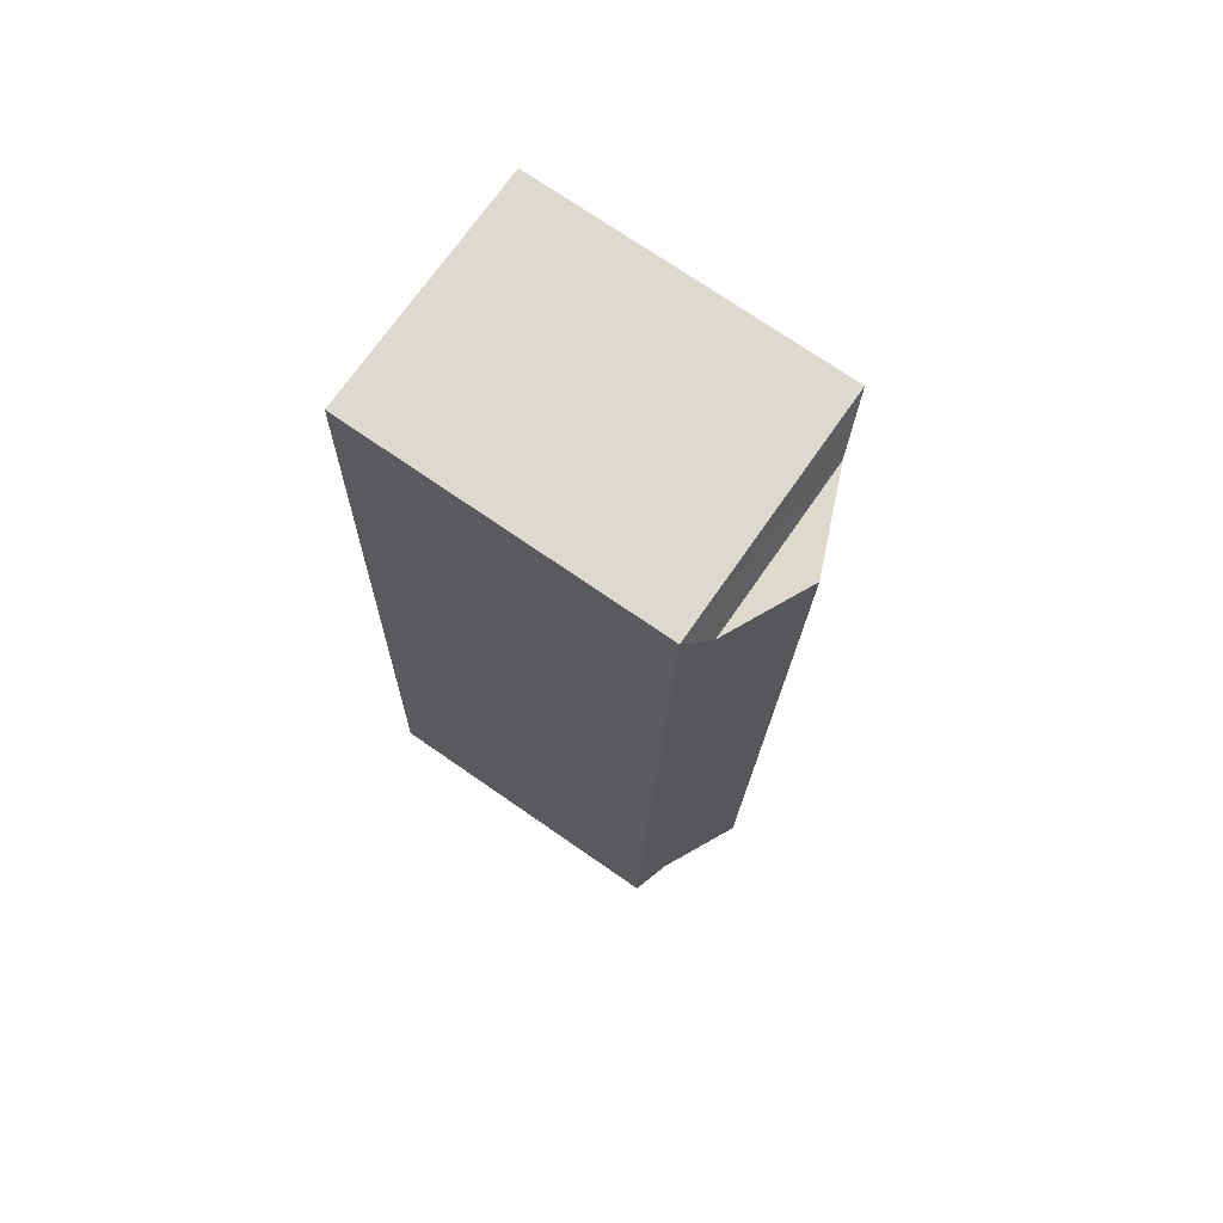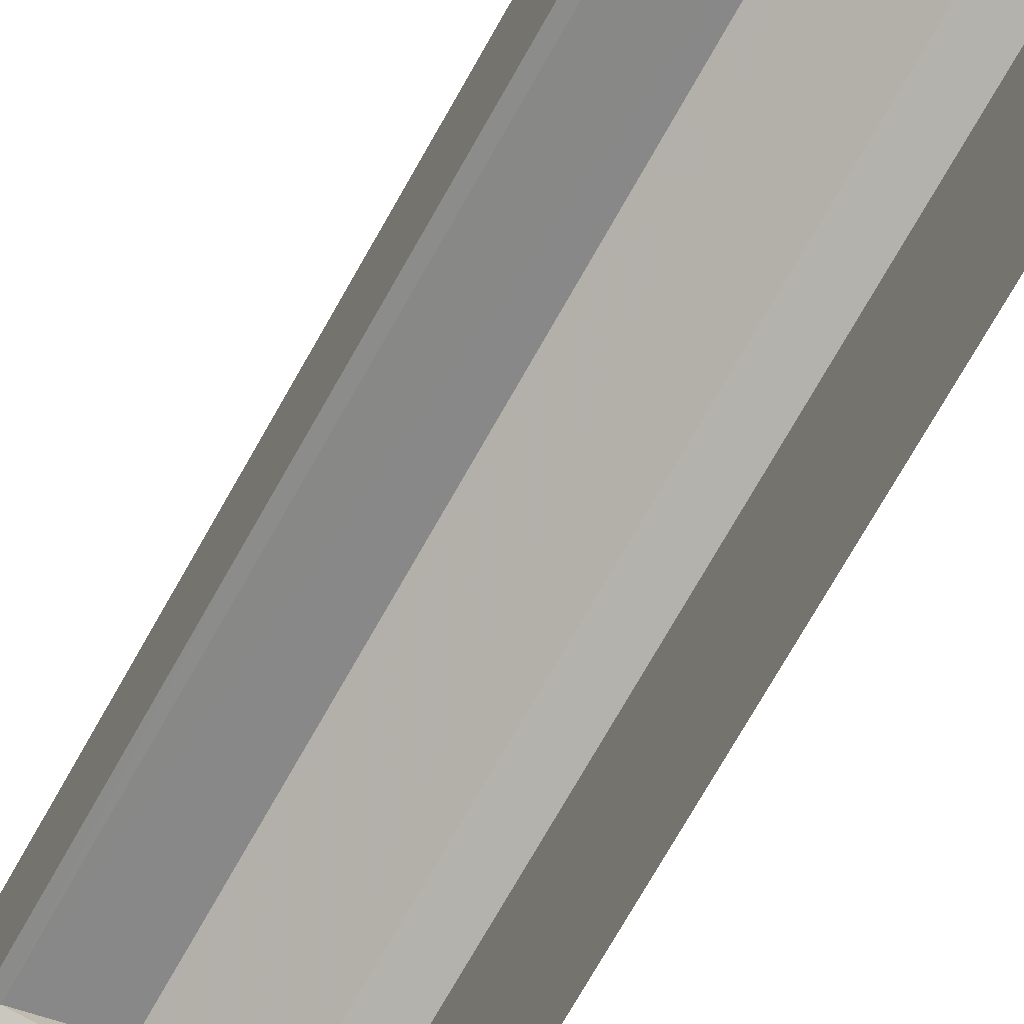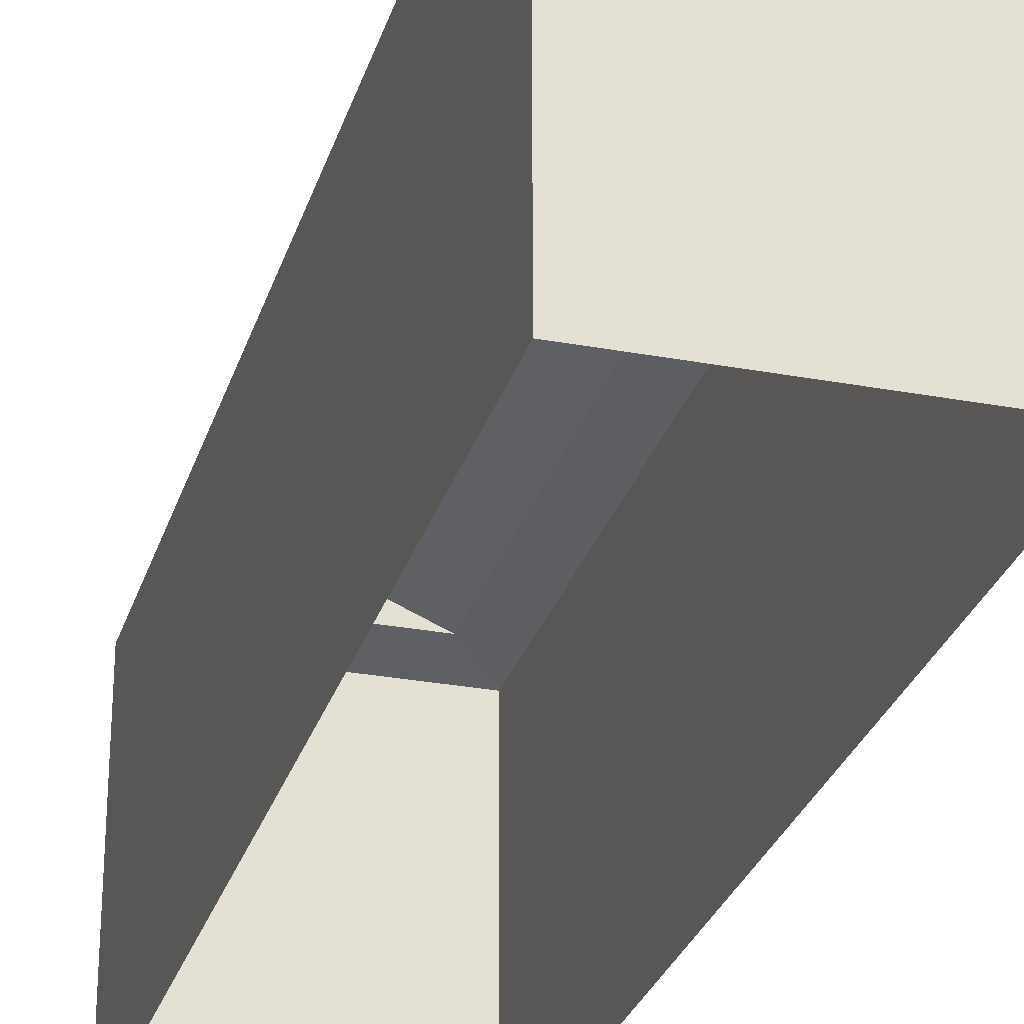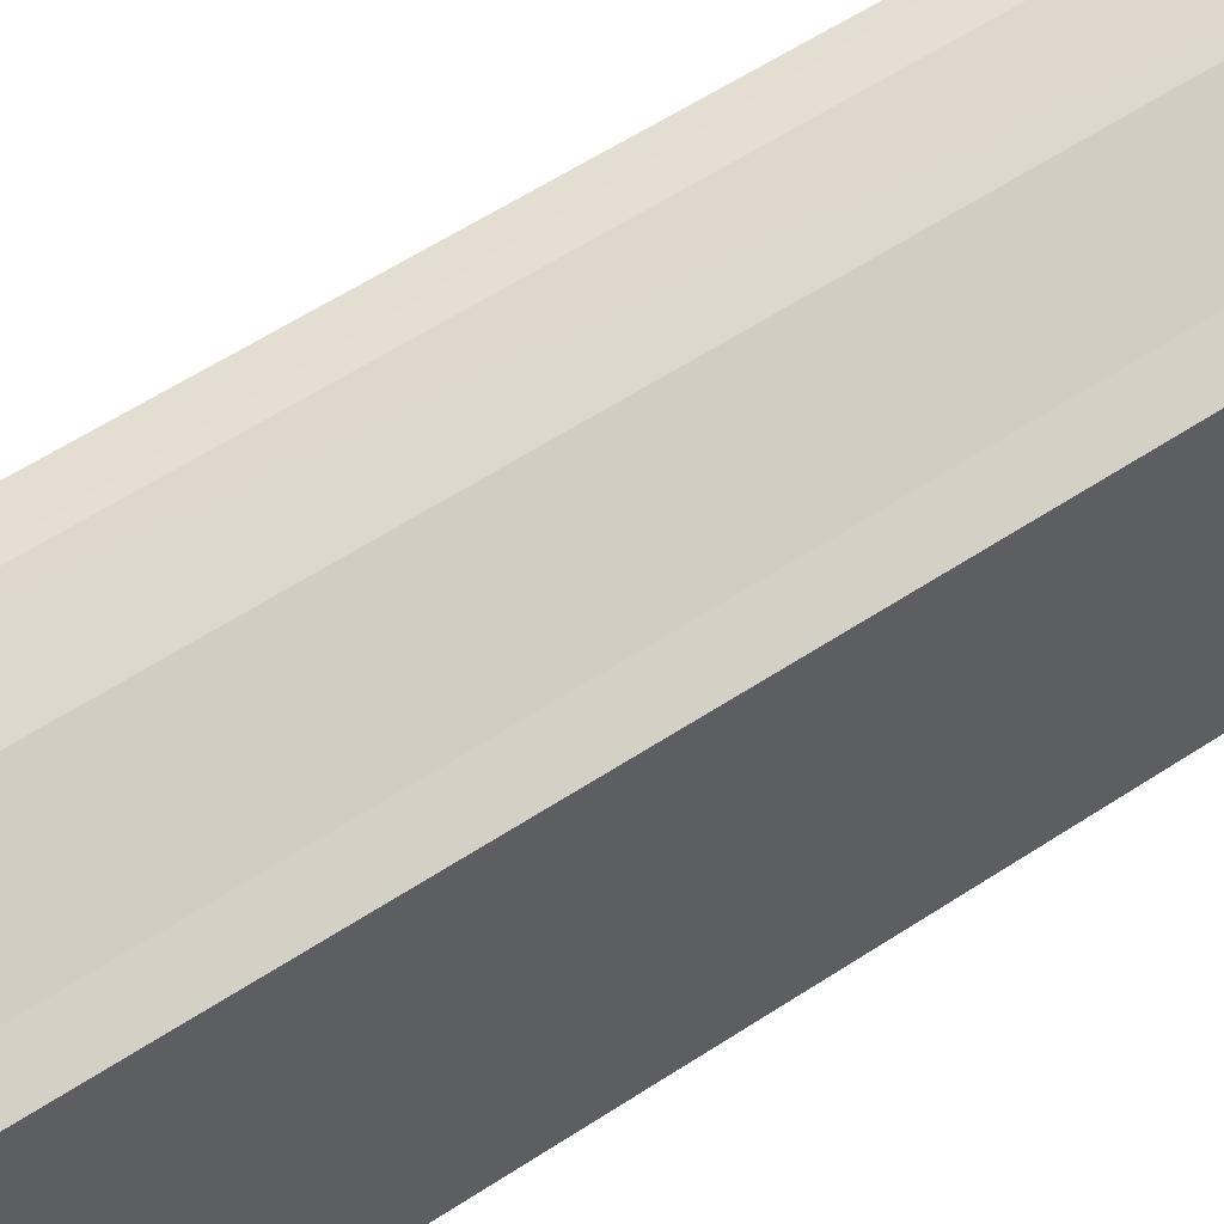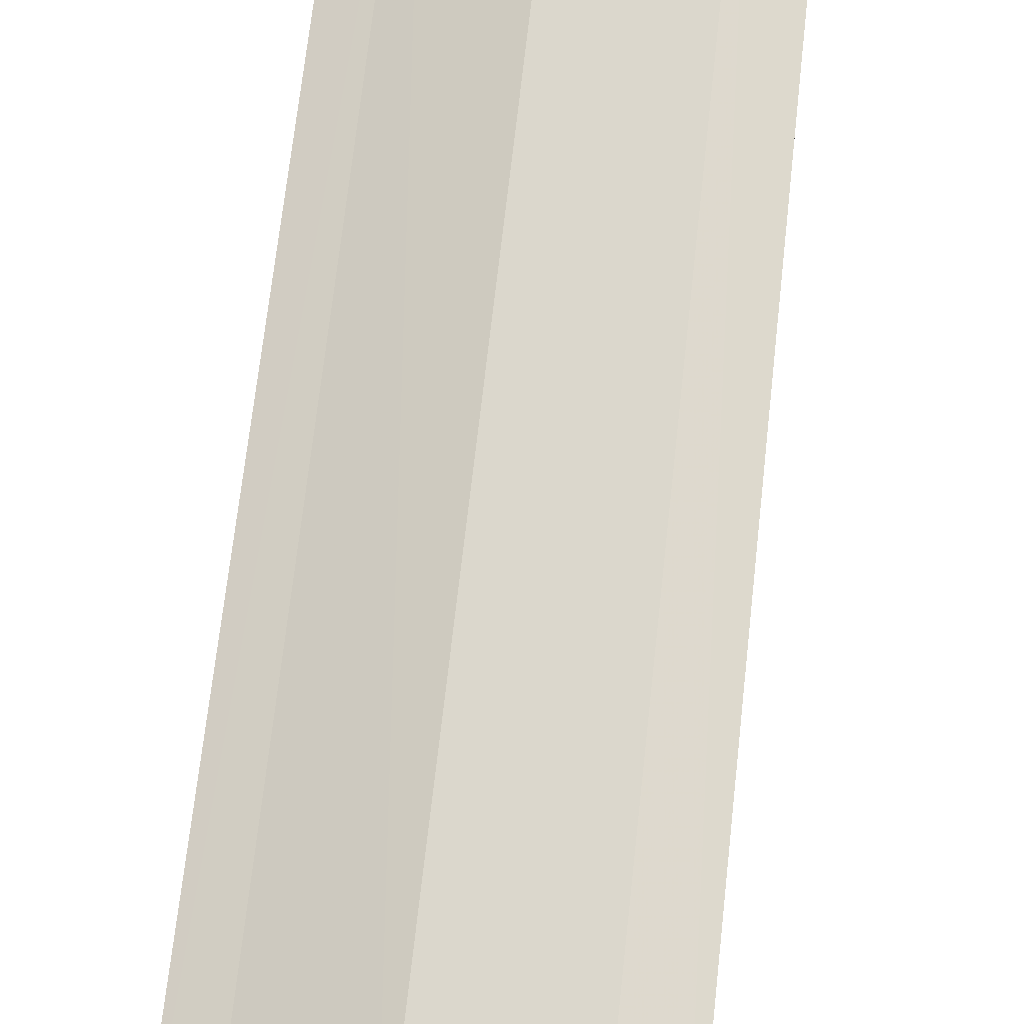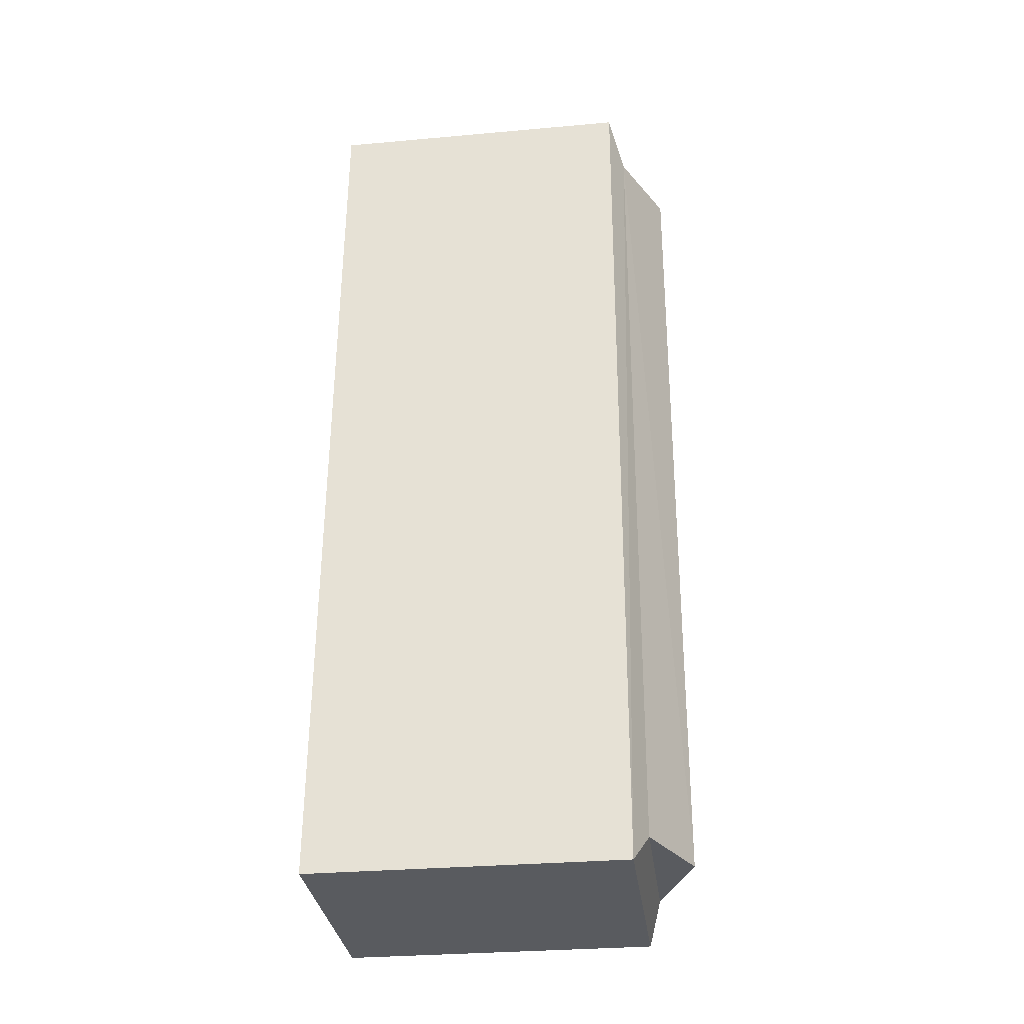
<metadata>
{"format":"obj","ext":"obj","renderer":"f3d","projection":"perspective","resolution":1024,"background":"white","views":[{"elev":73.8,"azim":-55.5,"up":"+Y"},{"elev":-76.3,"azim":-32.0,"up":"+Z"},{"elev":-28.3,"azim":-17.9,"up":"+Z"},{"elev":59.4,"azim":-126.1,"up":"+Z"},{"elev":66.5,"azim":4.1,"up":"+Z"},{"elev":-30.3,"azim":-82.6,"up":"+Y"}]}
</metadata>
<code>
v -3.731e+05 -1.045e+05 26.15
v -3.731e+05 -1.045e+05 26.15
v -3.731e+05 -1.046e+05 26.15
v -3.731e+05 -1.046e+05 26.15
v -3.731e+05 -1.046e+05 33.78
v -3.731e+05 -1.046e+05 33.78
v -3.731e+05 -1.046e+05 34.11
v -3.731e+05 -1.046e+05 34.11
v -3.731e+05 -1.045e+05 34.11
v -3.731e+05 -1.046e+05 35.06
v -3.731e+05 -1.045e+05 35.06
v -3.731e+05 -1.045e+05 33.78
v -3.731e+05 -1.045e+05 34.11
v -3.731e+05 -1.045e+05 33.78
f 1 2 3
f 4 1 3
f 5 6 7
f 8 5 7
f 9 8 10
f 11 9 10
f 6 12 13
f 7 6 13
f 10 13 11
f 10 7 13
f 13 14 9
f 13 12 14
f 9 5 8
f 9 14 5
f 5 1 4
f 5 14 1
f 10 8 7
f 11 13 9
f 12 3 2
f 12 6 3
f 12 2 1
f 14 12 1
f 5 4 3
f 6 5 3

</code>
